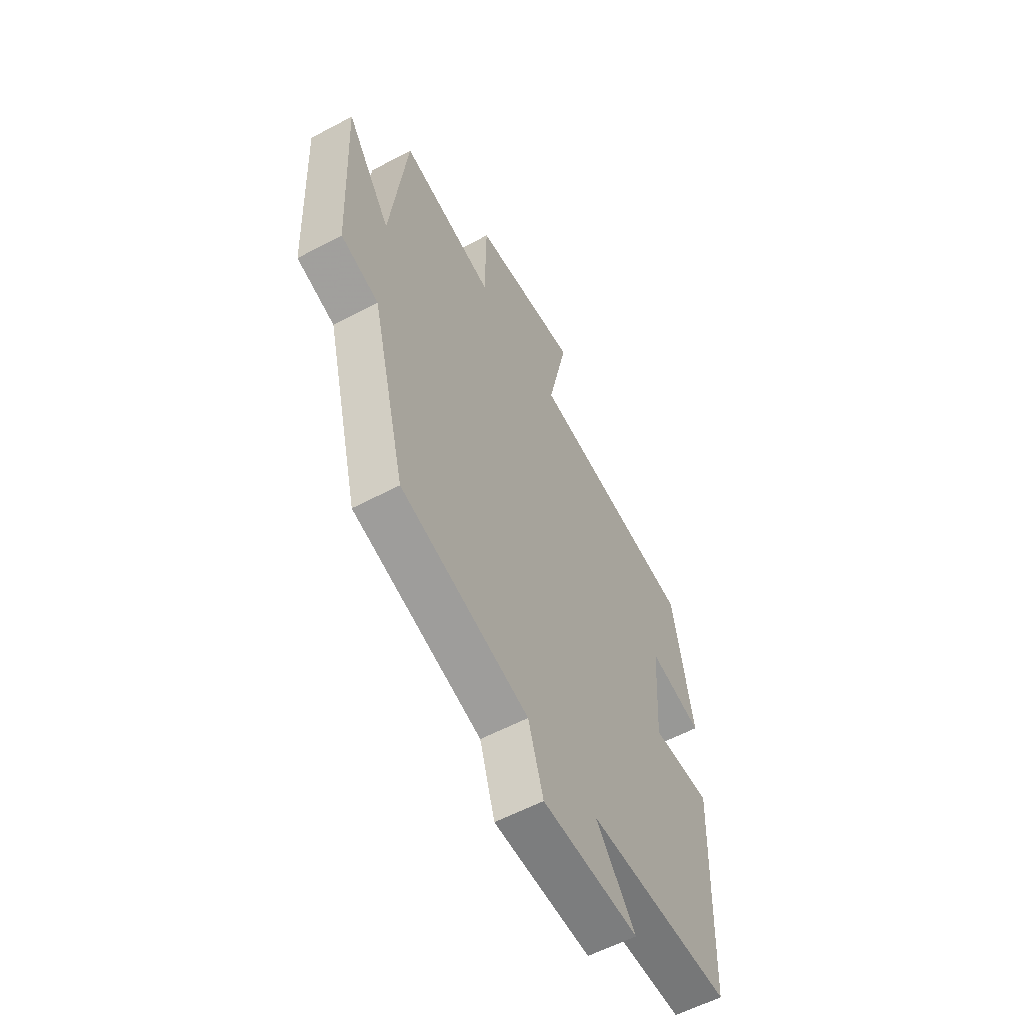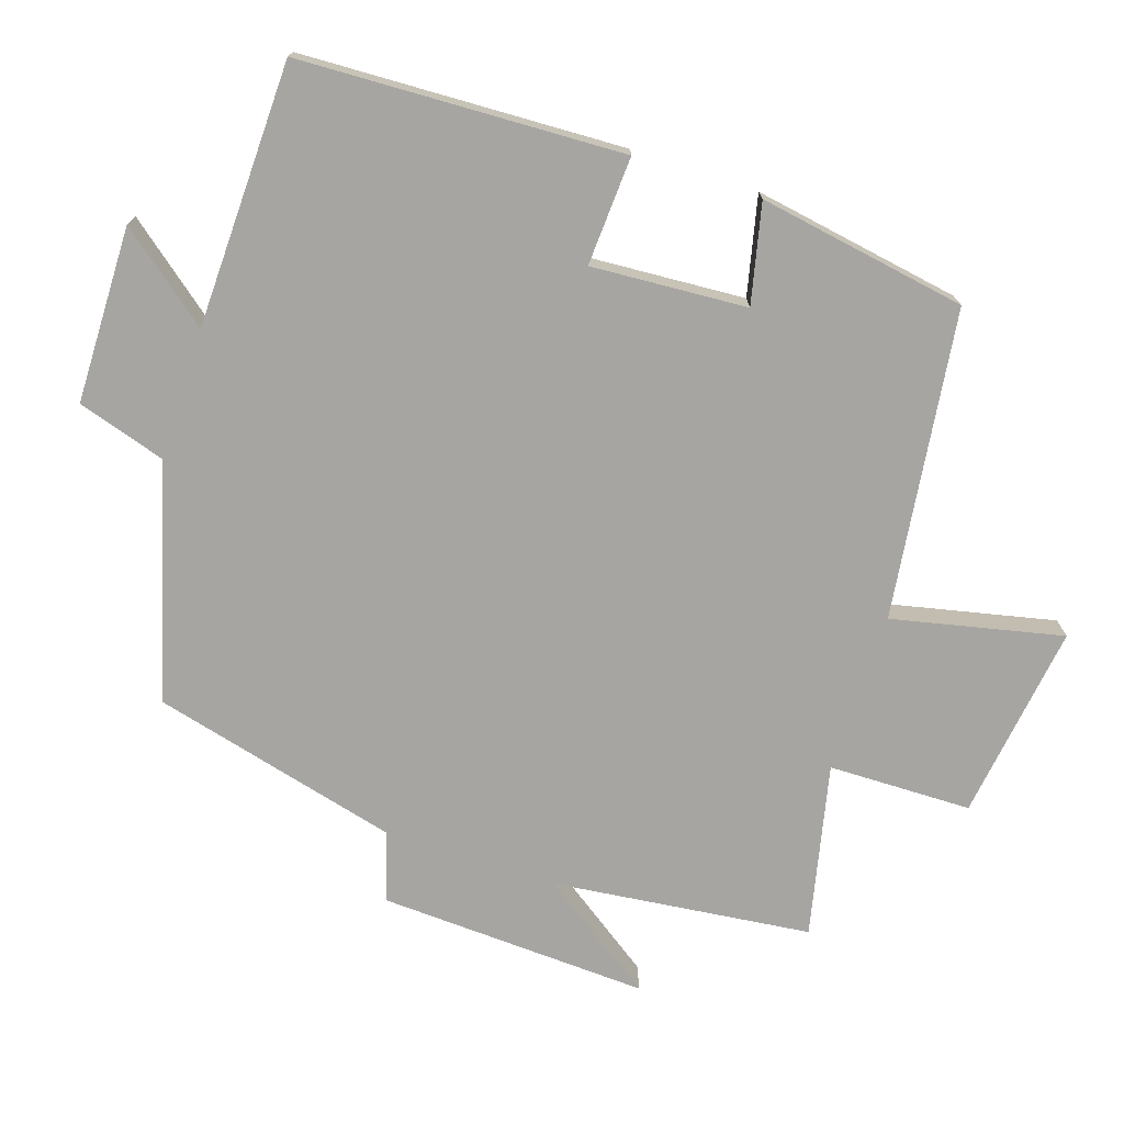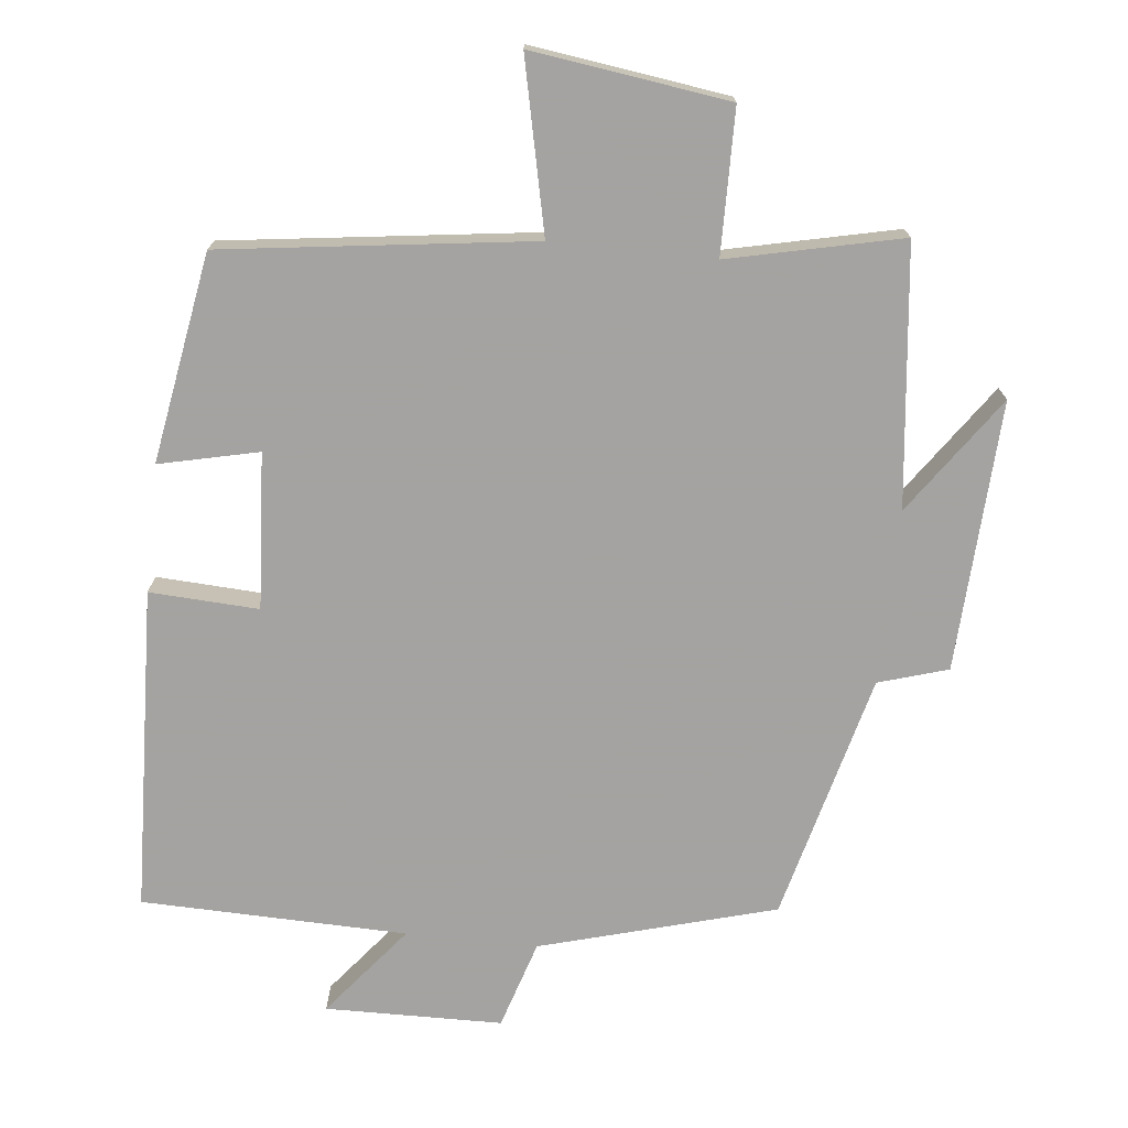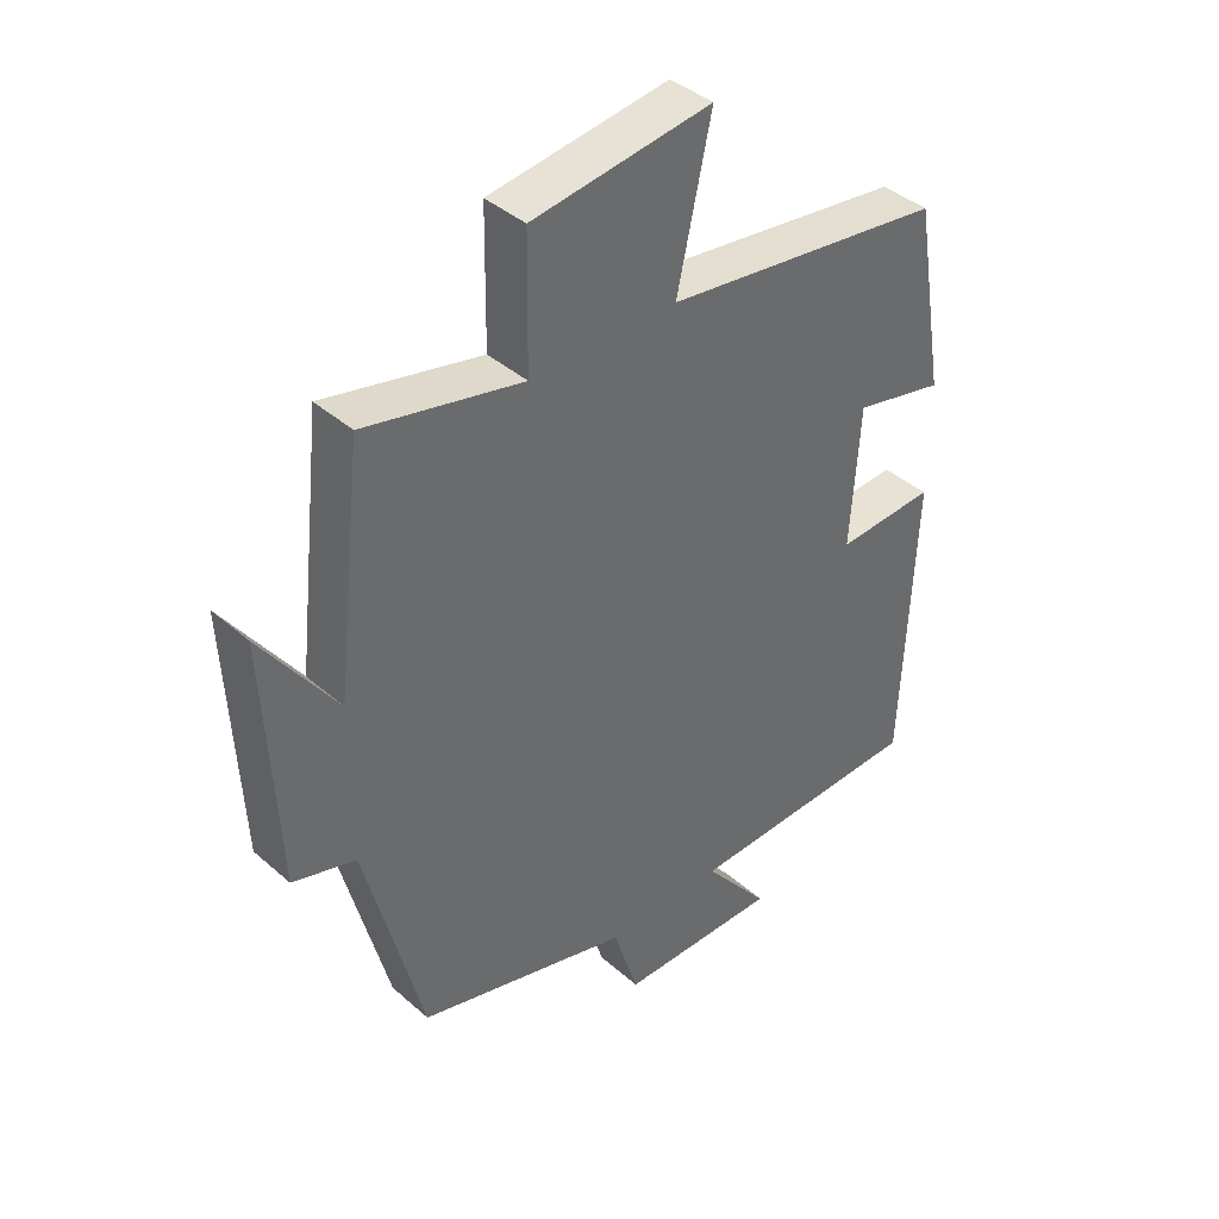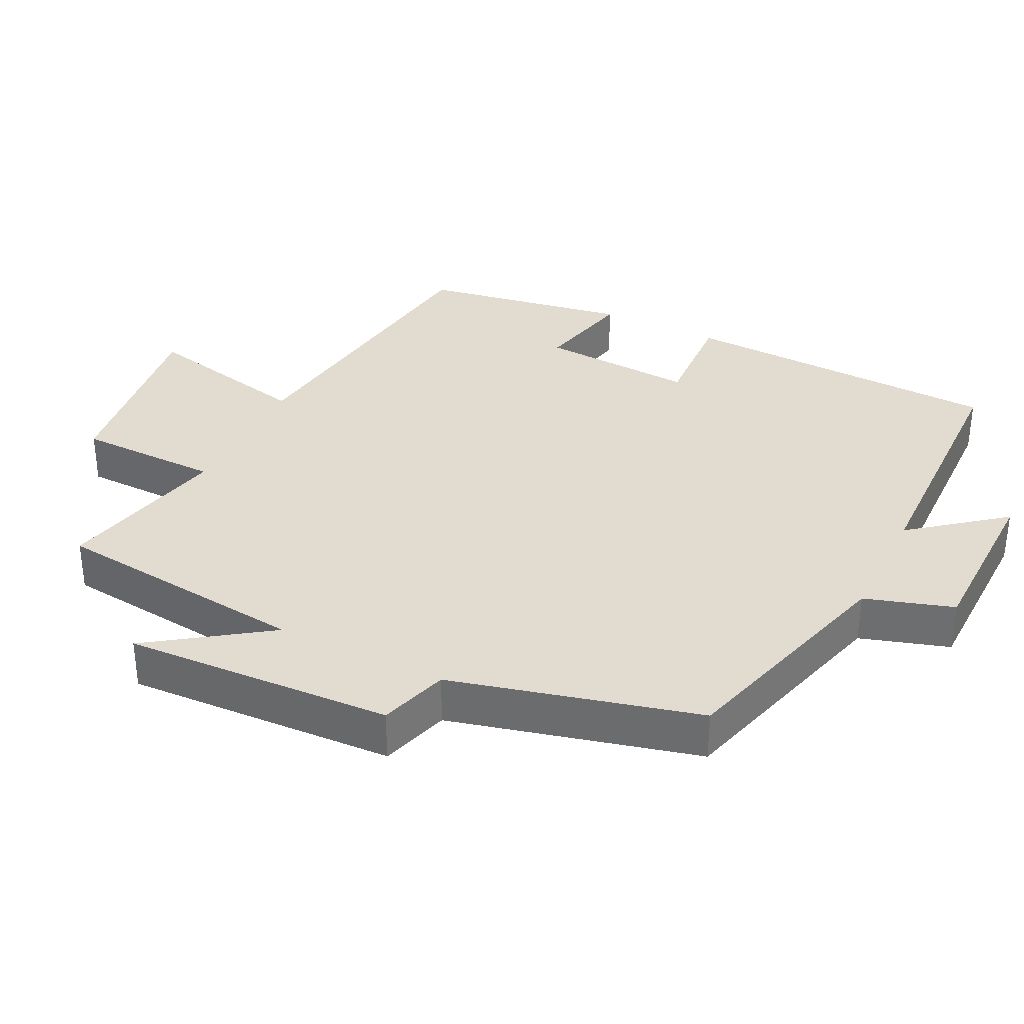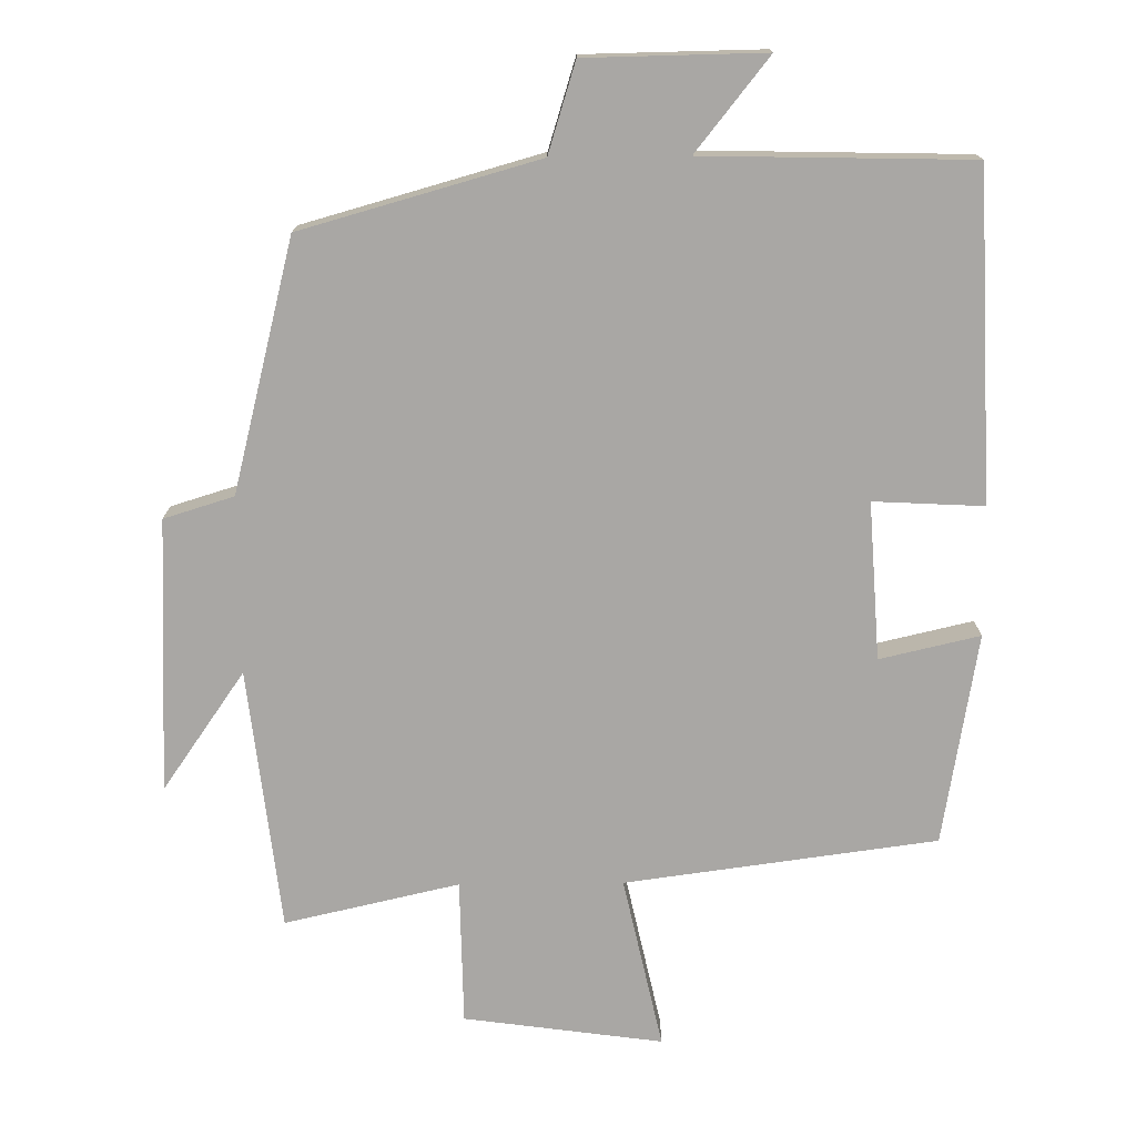
<metadata>
{"format":"obj","ext":"obj","renderer":"f3d","projection":"perspective","resolution":1024,"background":"white","views":[{"elev":-58.2,"azim":118.8,"up":"+Z"},{"elev":-73.7,"azim":-108.2,"up":"+Y"},{"elev":-73.1,"azim":-6.1,"up":"+Y"},{"elev":40.2,"azim":137.0,"up":"+Z"},{"elev":34.4,"azim":116.3,"up":"+Y"},{"elev":-74.8,"azim":-179.4,"up":"+Y"}]}
</metadata>
<code>
v 0.458 0.07 0.555
v 0.5 0.07 0.189
v 0.616 0.07 0.355
v 0.598 0.07 -0.027
v 0.5 0.07 -0.057
v 0.411 0.07 -0.407
v 0.079 0.07 -0.5
v 0.04 0.07 -0.625
v -0.21 0.07 -0.629
v -0.107 0.07 -0.5
v -0.482 0.07 -0.491
v -0.5 0.07 -0.033
v -0.346 0.07 -0.041
v -0.36 0.07 0.179
v -0.5 0.07 0.147
v -0.45 0.07 0.442
v -0.014 0.07 0.5
v -0.067 0.07 0.741
v 0.211 0.07 0.703
v 0.214 0.07 0.5
v 0.458 0 0.555
v 0.5 0 0.189
v 0.616 0 0.355
v 0.598 0 -0.027
v 0.5 0 -0.057
v 0.411 0 -0.407
v 0.079 0 -0.5
v 0.04 0 -0.625
v -0.21 0 -0.629
v -0.107 0 -0.5
v -0.482 0 -0.491
v -0.5 0 -0.033
v -0.346 0 -0.041
v -0.36 0 0.179
v -0.5 0 0.147
v -0.45 0 0.442
v -0.014 0 0.5
v -0.067 0 0.741
v 0.211 0 0.703
v 0.214 0 0.5
f 17 18 19 20
f 15 16 17 20
f 14 15 20 1
f 13 14 1 2
f 10 11 12 13
f 10 13 2
f 7 8 9 10
f 5 6 7 10
f 5 10 2
f 2 3 4 5
f 40 39 38 37
f 40 37 36 35
f 21 40 35 34
f 22 21 34 33
f 33 32 31 30
f 22 33 30
f 30 29 28 27
f 30 27 26 25
f 22 30 25
f 25 24 23 22
f 1 21 22 2
f 2 22 23 3
f 3 23 24 4
f 4 24 25 5
f 5 25 26 6
f 6 26 27 7
f 7 27 28 8
f 8 28 29 9
f 9 29 30 10
f 10 30 31 11
f 11 31 32 12
f 12 32 33 13
f 13 33 34 14
f 14 34 35 15
f 15 35 36 16
f 16 36 37 17
f 17 37 38 18
f 18 38 39 19
f 19 39 40 20
f 20 40 21 1

</code>
